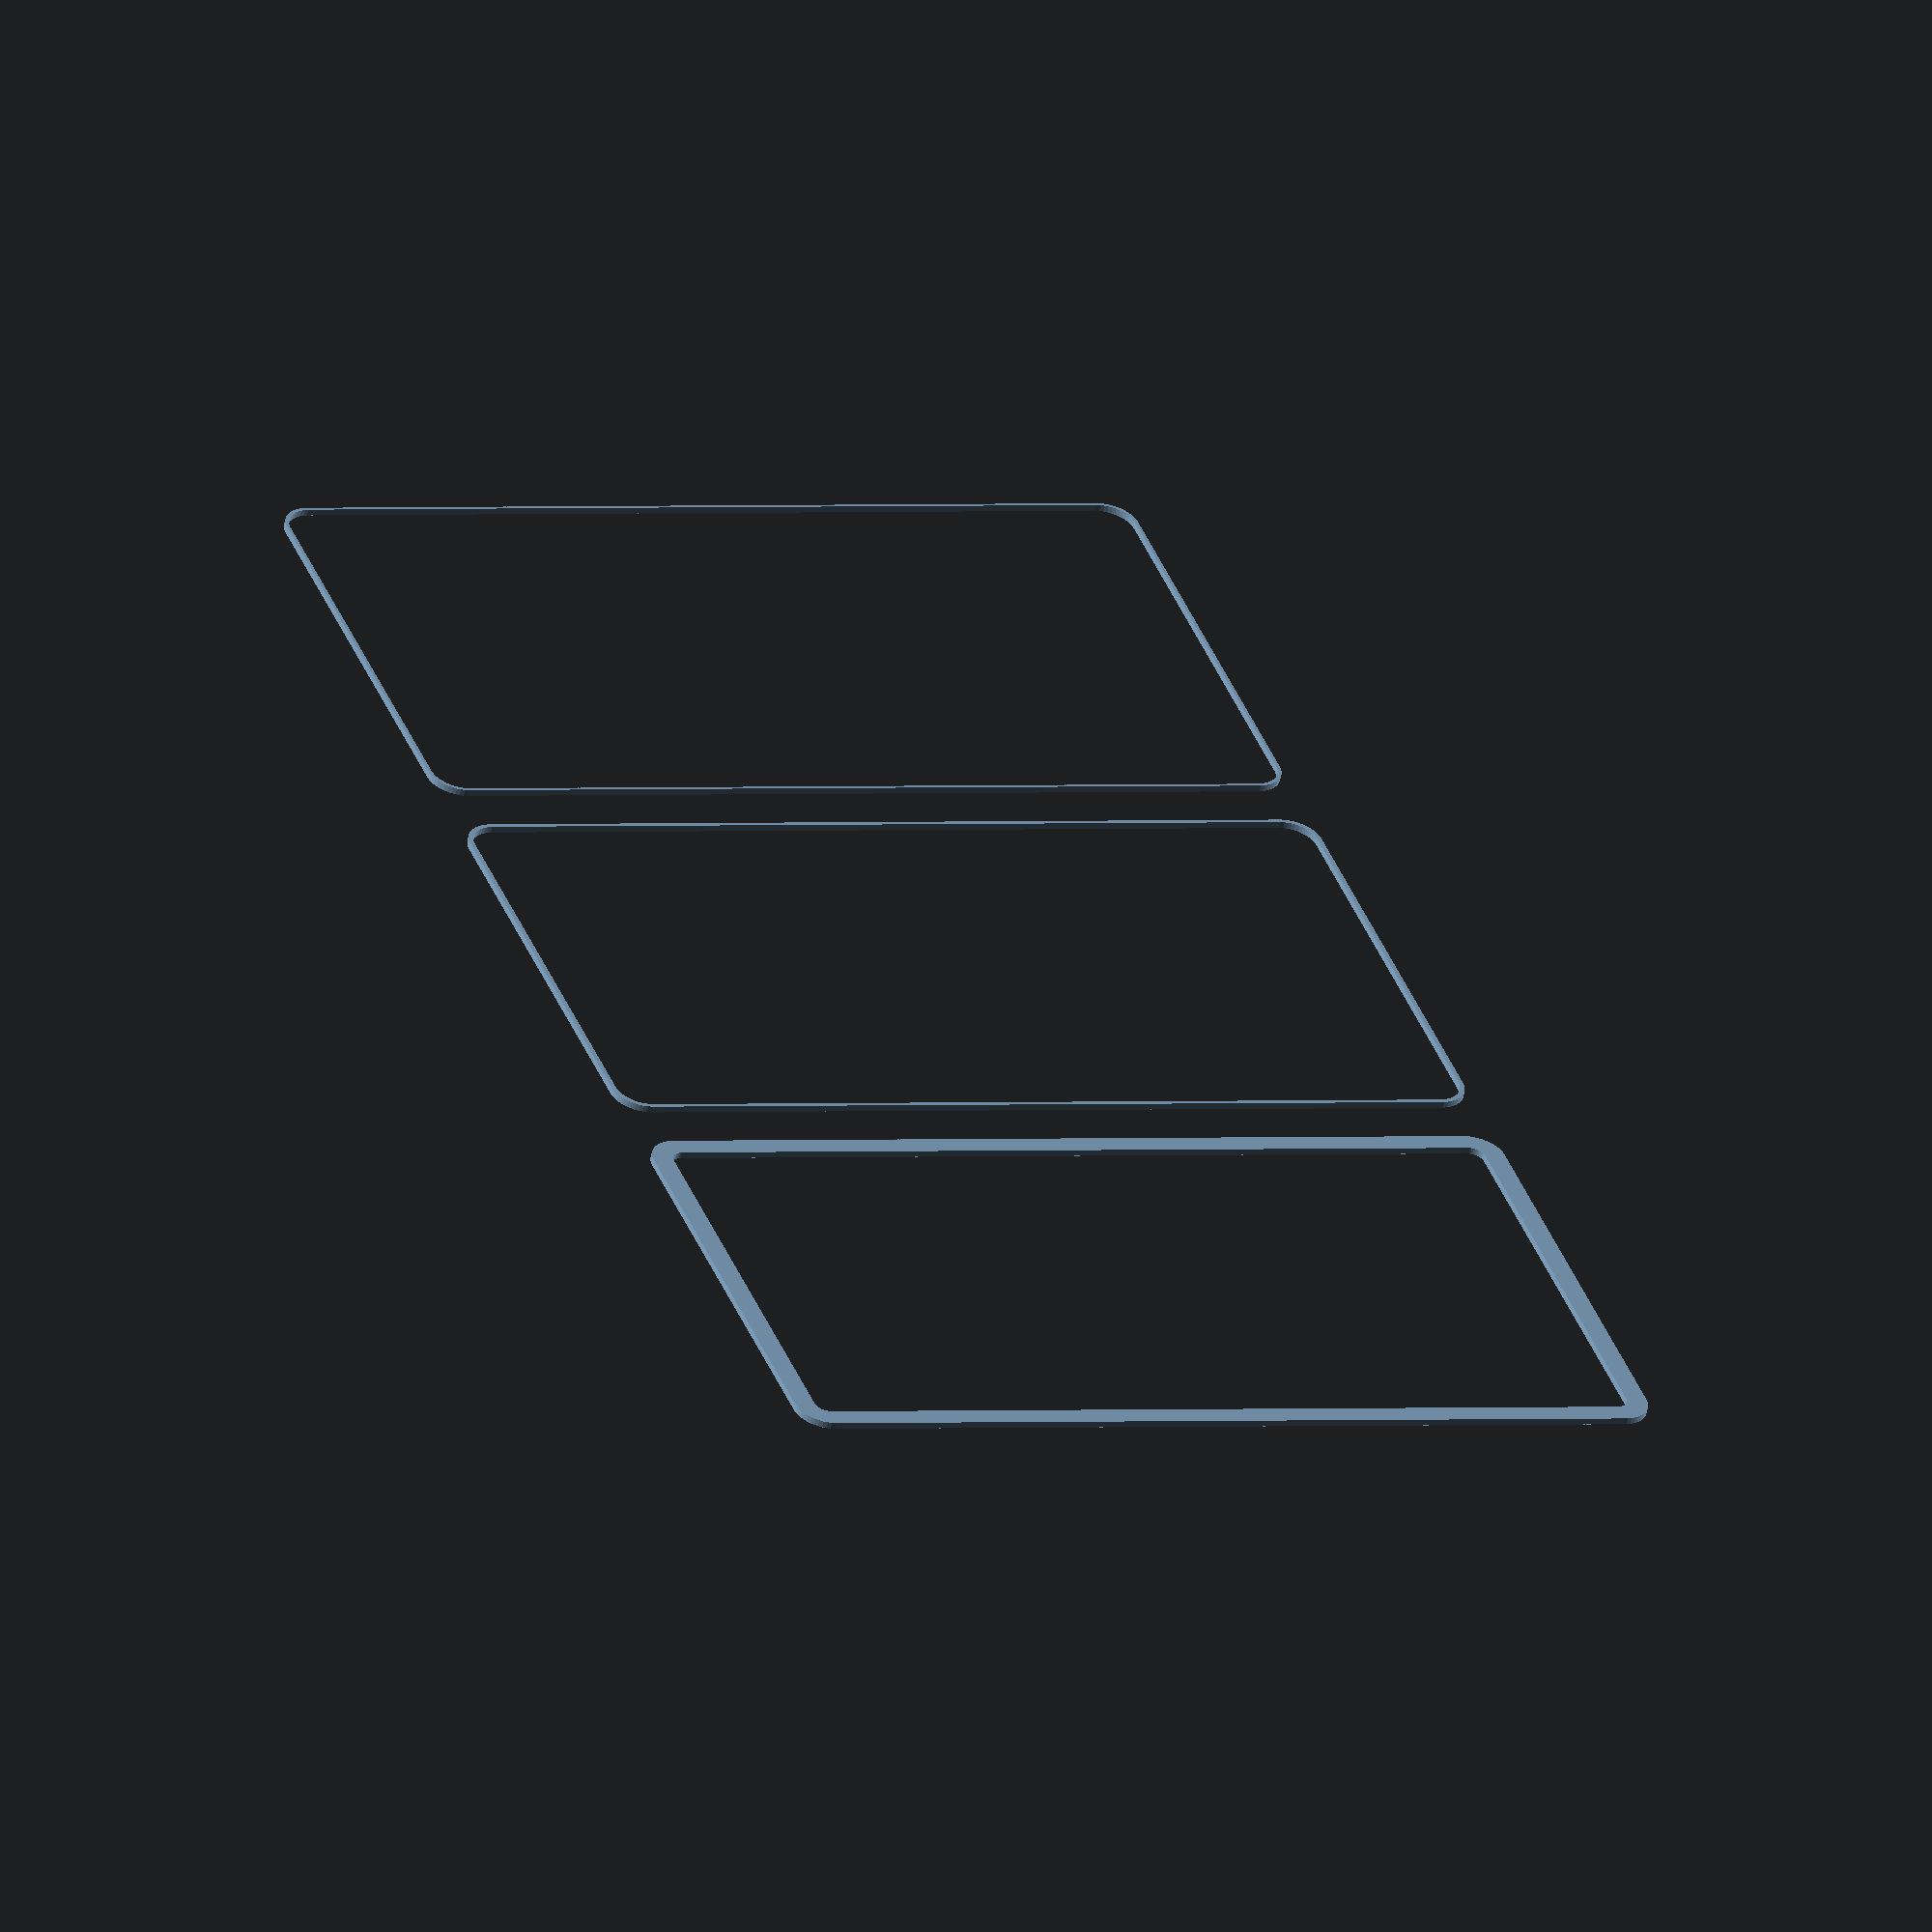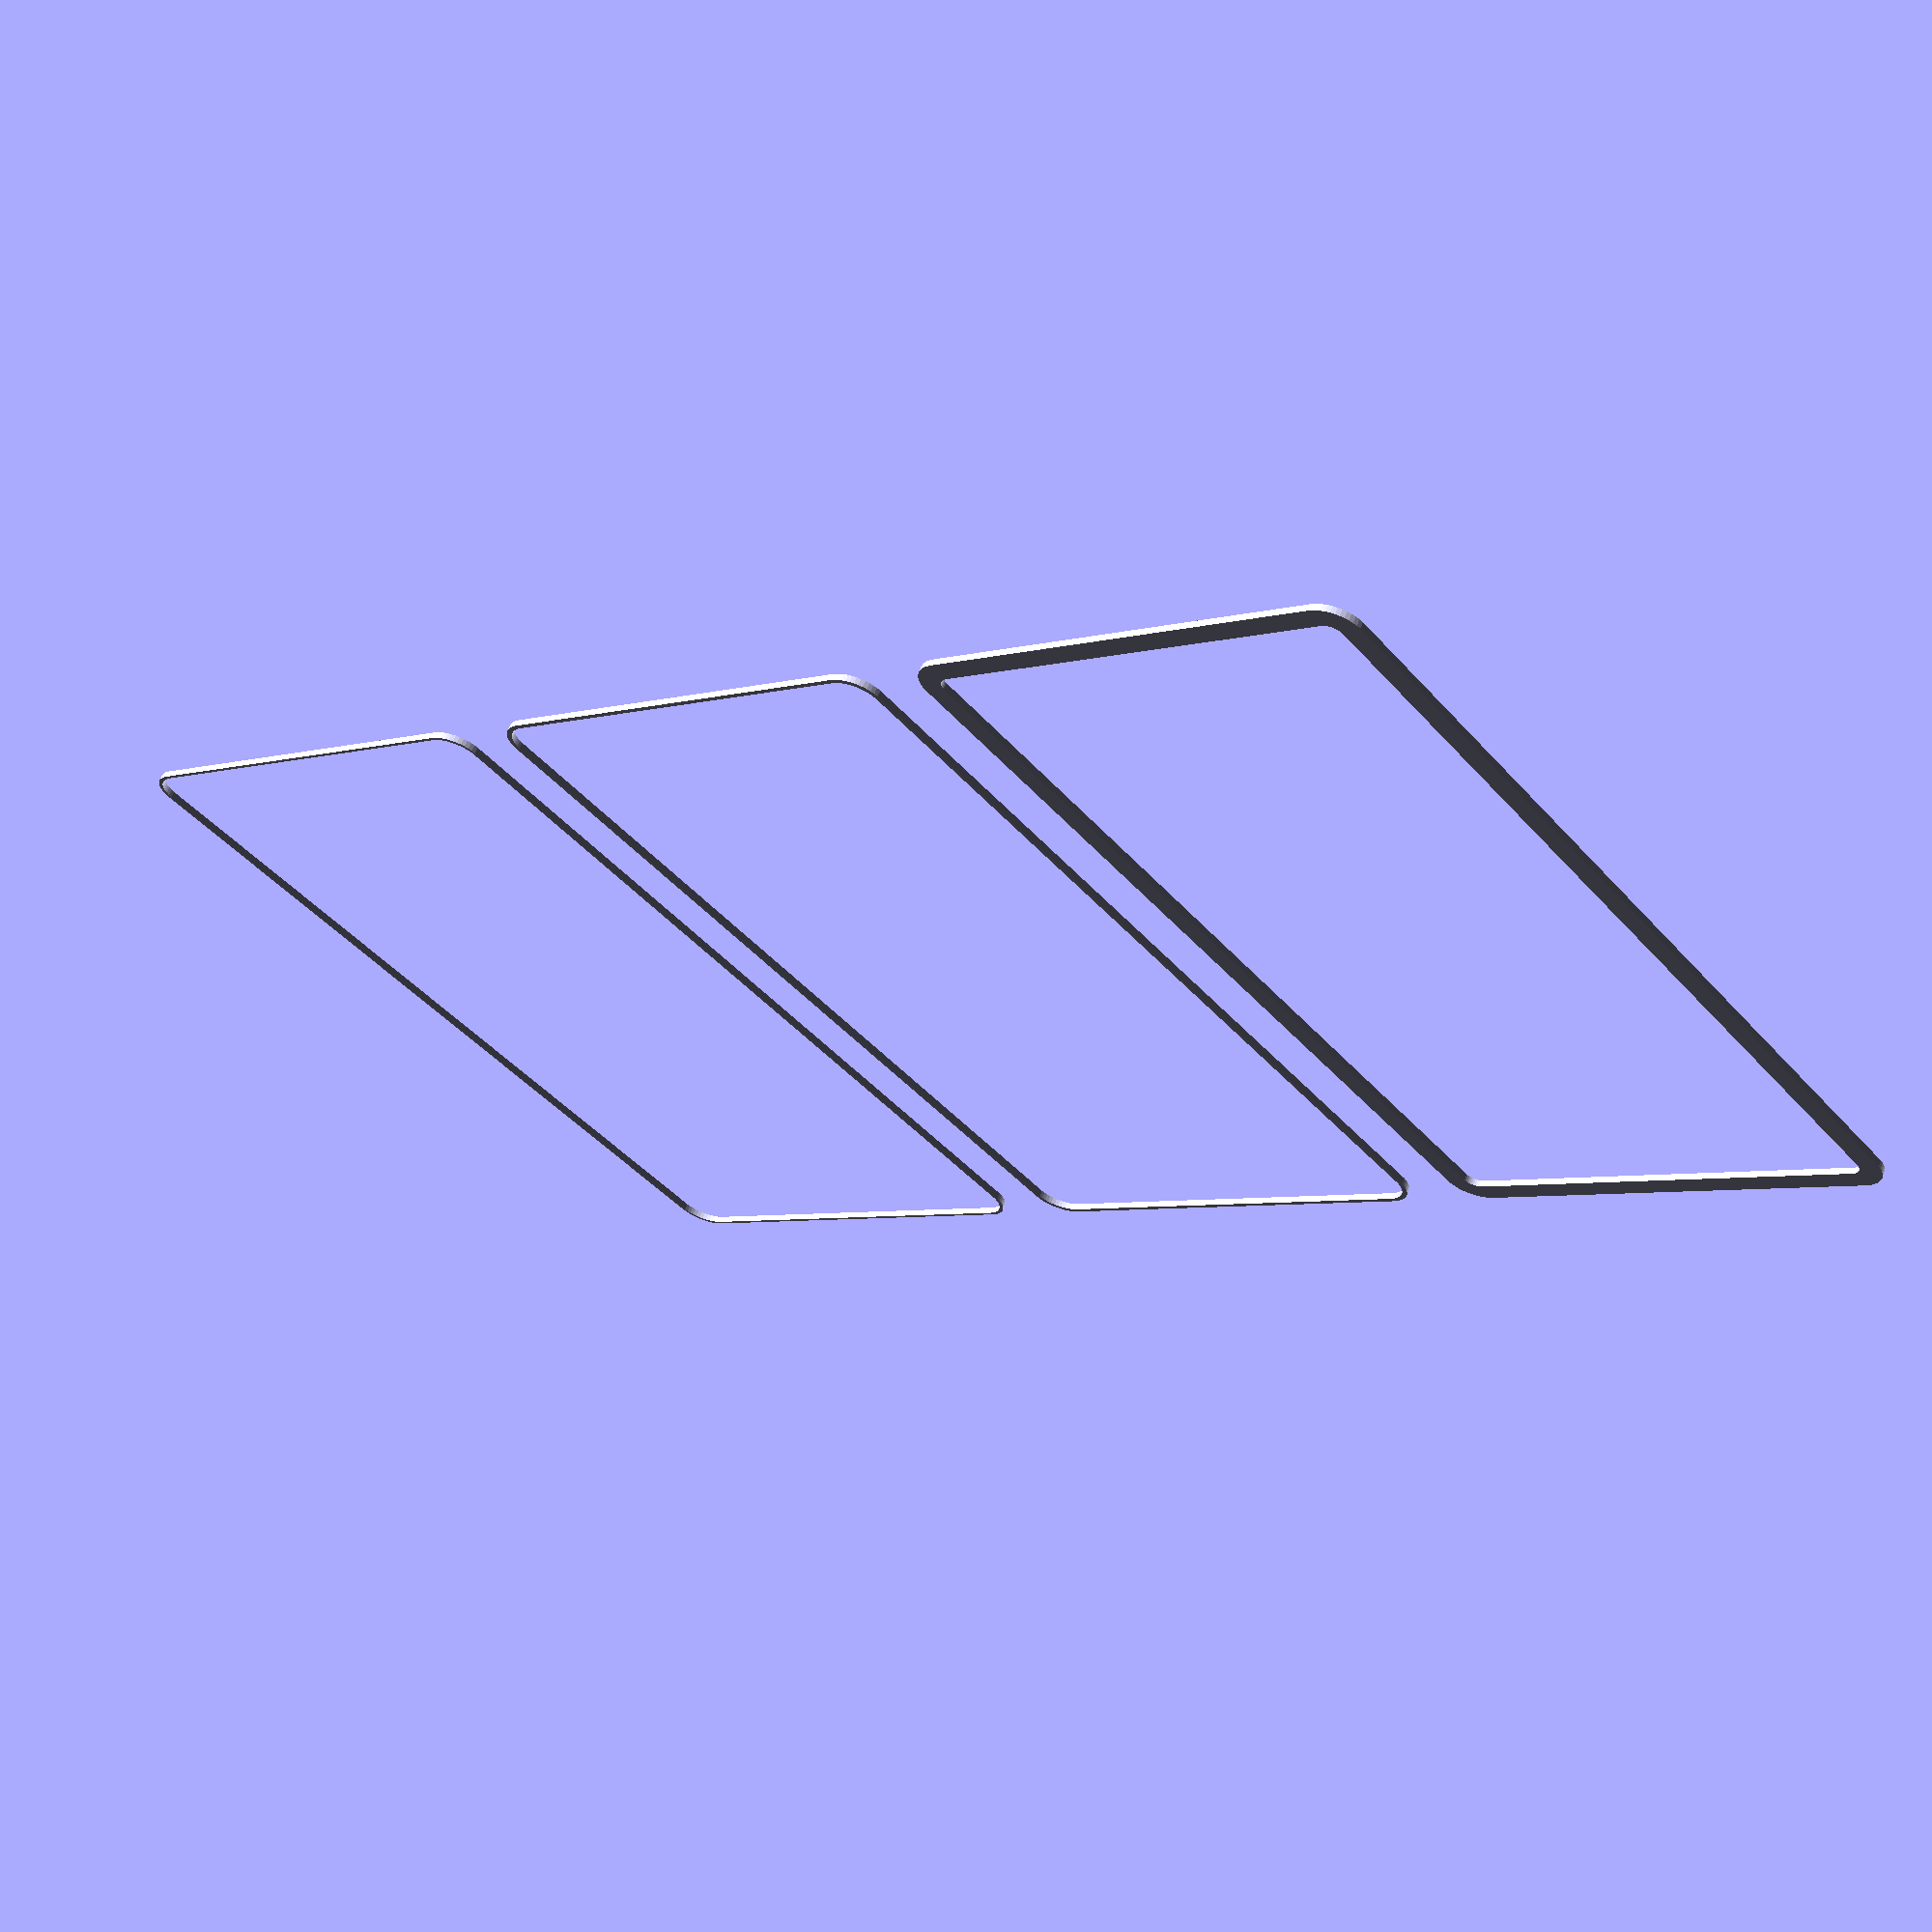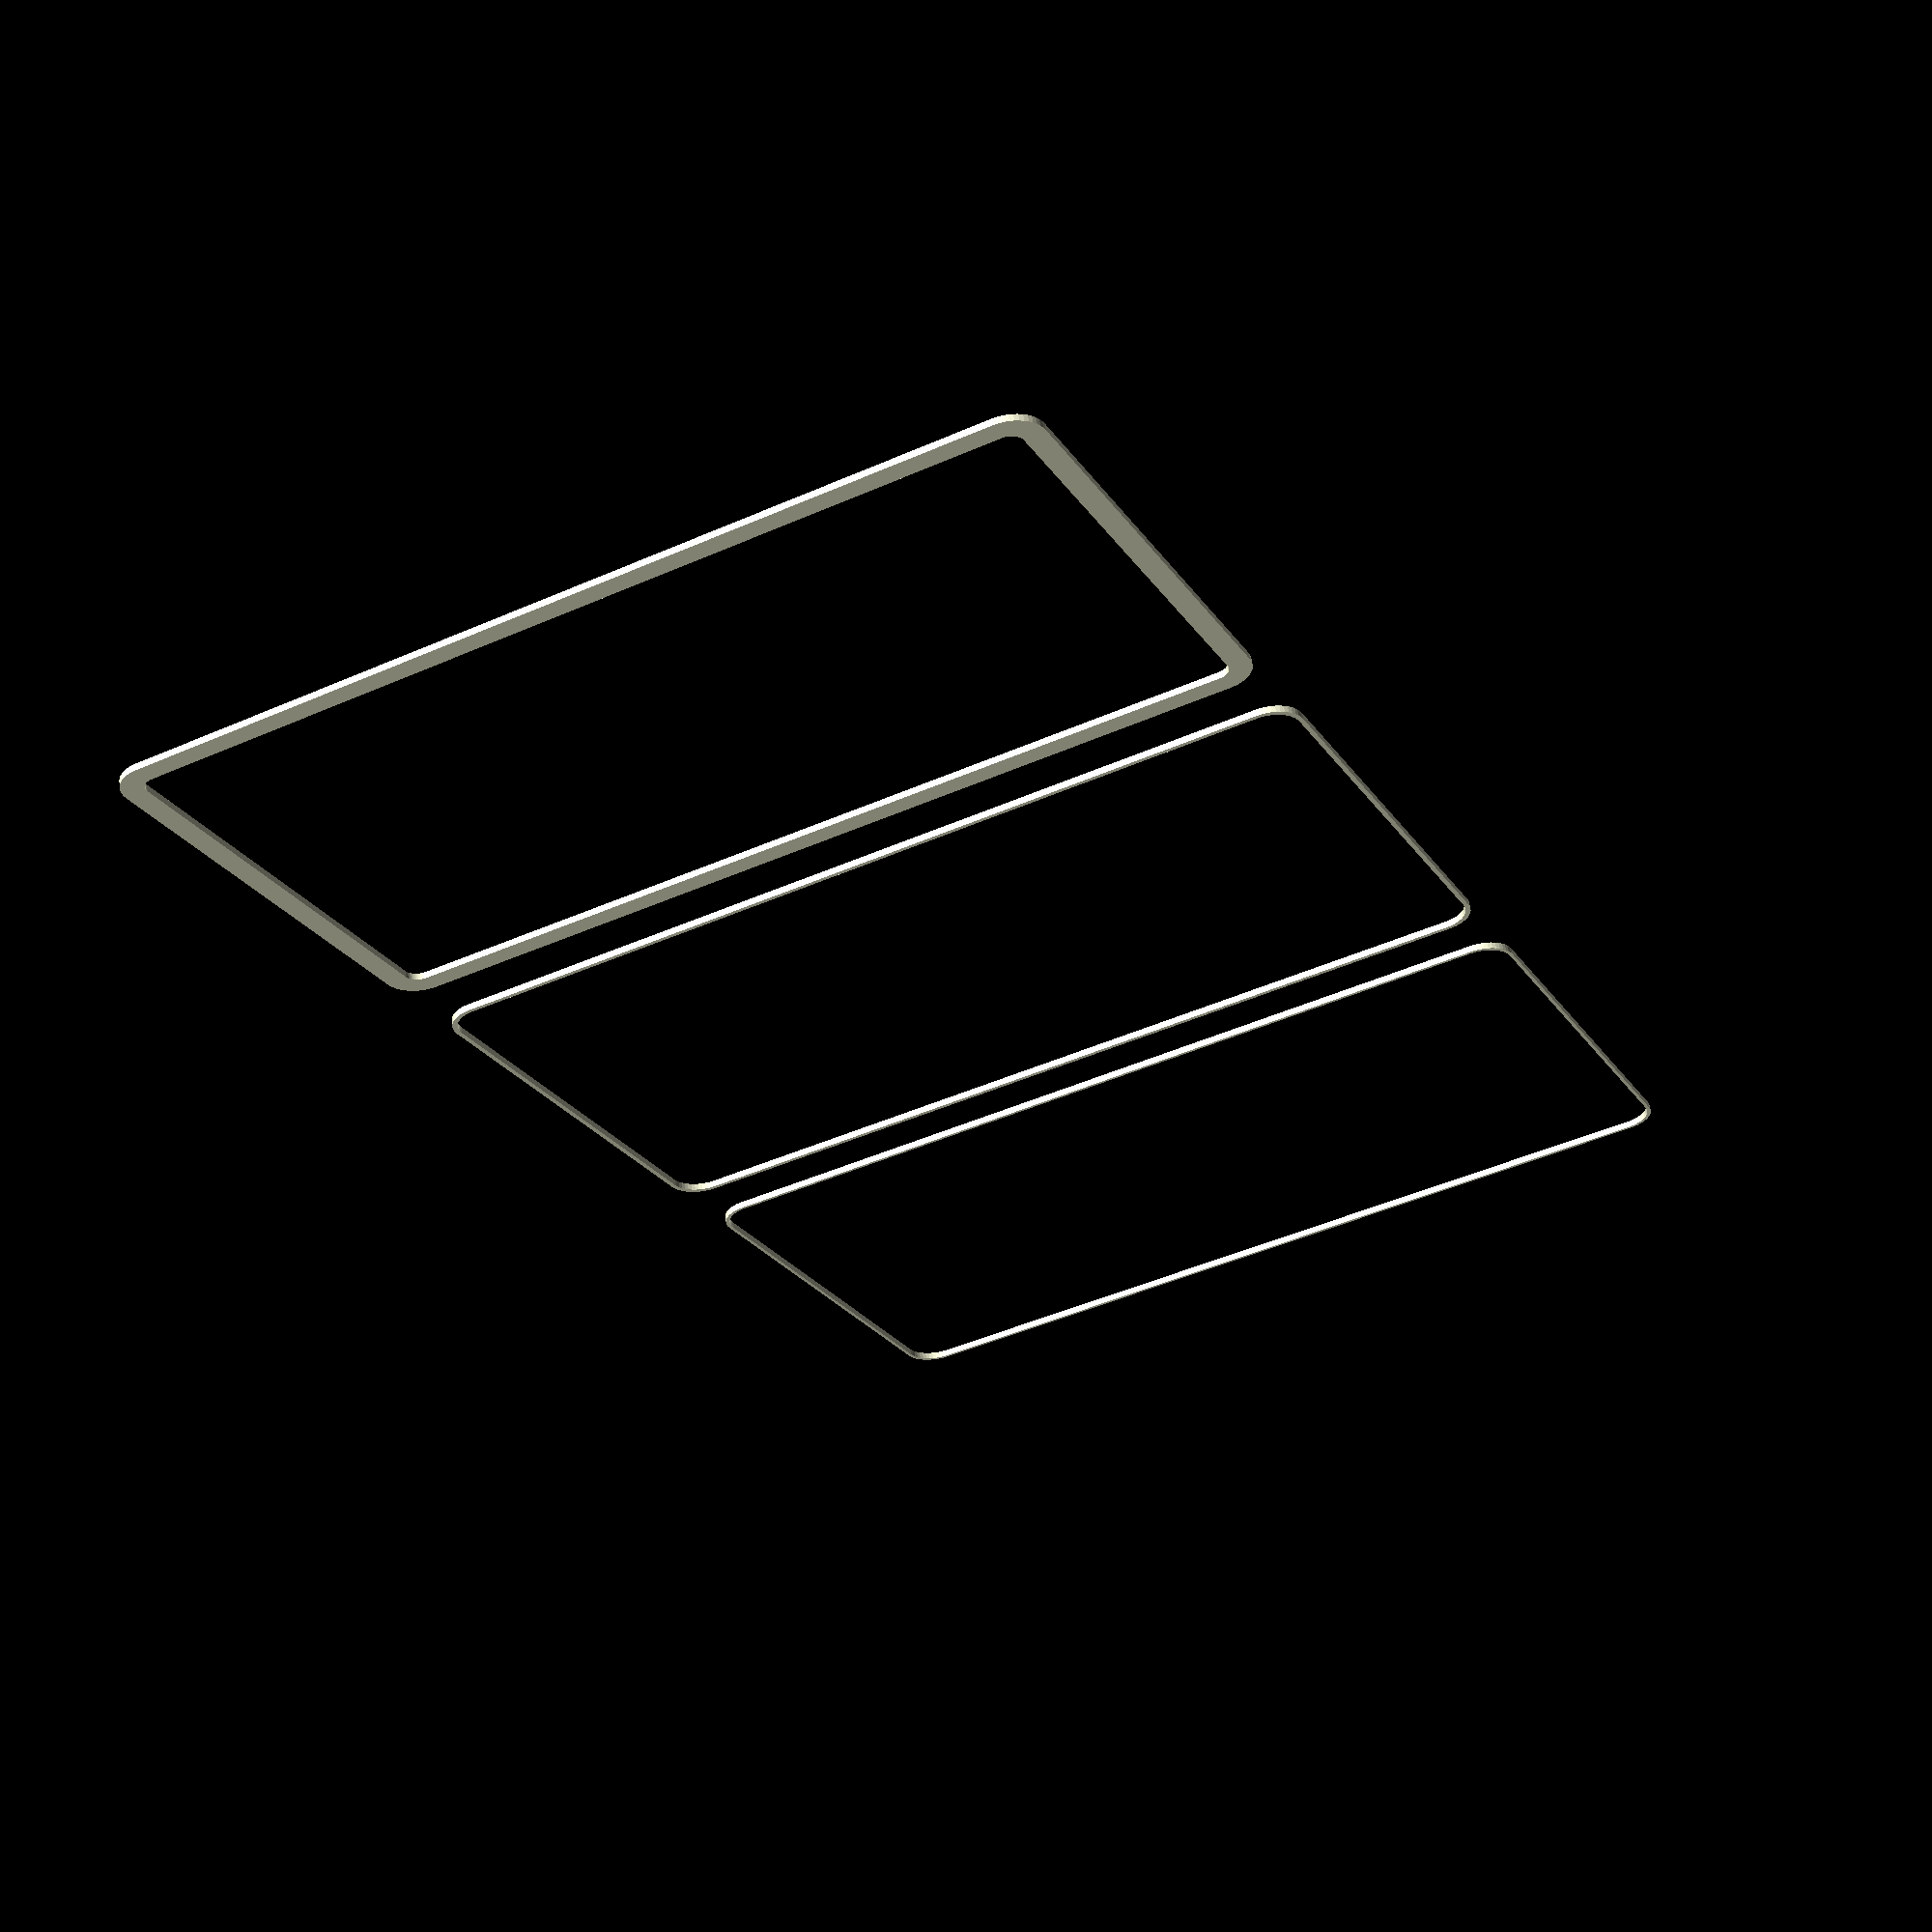
<openscad>
$fn = 50;


union() {
	translate(v = [0, 0, 0]) {
		projection() {
			intersection() {
				translate(v = [-500, -500, -7.5000000000]) {
					cube(size = [1000, 1000, 0.1000000000]);
				}
				difference() {
					union() {
						hull() {
							translate(v = [-62.5000000000, 32.5000000000, 0]) {
								cylinder(h = 18, r = 5);
							}
							translate(v = [62.5000000000, 32.5000000000, 0]) {
								cylinder(h = 18, r = 5);
							}
							translate(v = [-62.5000000000, -32.5000000000, 0]) {
								cylinder(h = 18, r = 5);
							}
							translate(v = [62.5000000000, -32.5000000000, 0]) {
								cylinder(h = 18, r = 5);
							}
						}
					}
					union() {
						translate(v = [-60.0000000000, -30.0000000000, 1]) {
							rotate(a = [0, 0, 0]) {
								difference() {
									union() {
										cylinder(h = 3, r = 2.9000000000);
										translate(v = [0, 0, -10.0000000000]) {
											cylinder(h = 10, r = 1.5000000000);
										}
										translate(v = [0, 0, -10.0000000000]) {
											cylinder(h = 10, r = 1.8000000000);
										}
										translate(v = [0, 0, -10.0000000000]) {
											cylinder(h = 10, r = 1.5000000000);
										}
									}
									union();
								}
							}
						}
						translate(v = [60.0000000000, -30.0000000000, 1]) {
							rotate(a = [0, 0, 0]) {
								difference() {
									union() {
										cylinder(h = 3, r = 2.9000000000);
										translate(v = [0, 0, -10.0000000000]) {
											cylinder(h = 10, r = 1.5000000000);
										}
										translate(v = [0, 0, -10.0000000000]) {
											cylinder(h = 10, r = 1.8000000000);
										}
										translate(v = [0, 0, -10.0000000000]) {
											cylinder(h = 10, r = 1.5000000000);
										}
									}
									union();
								}
							}
						}
						translate(v = [-60.0000000000, 30.0000000000, 1]) {
							rotate(a = [0, 0, 0]) {
								difference() {
									union() {
										cylinder(h = 3, r = 2.9000000000);
										translate(v = [0, 0, -10.0000000000]) {
											cylinder(h = 10, r = 1.5000000000);
										}
										translate(v = [0, 0, -10.0000000000]) {
											cylinder(h = 10, r = 1.8000000000);
										}
										translate(v = [0, 0, -10.0000000000]) {
											cylinder(h = 10, r = 1.5000000000);
										}
									}
									union();
								}
							}
						}
						translate(v = [60.0000000000, 30.0000000000, 1]) {
							rotate(a = [0, 0, 0]) {
								difference() {
									union() {
										cylinder(h = 3, r = 2.9000000000);
										translate(v = [0, 0, -10.0000000000]) {
											cylinder(h = 10, r = 1.5000000000);
										}
										translate(v = [0, 0, -10.0000000000]) {
											cylinder(h = 10, r = 1.8000000000);
										}
										translate(v = [0, 0, -10.0000000000]) {
											cylinder(h = 10, r = 1.5000000000);
										}
									}
									union();
								}
							}
						}
						translate(v = [0, 0, 1]) {
							hull() {
								union() {
									translate(v = [-62.2500000000, 32.2500000000, 4.7500000000]) {
										cylinder(h = 28.5000000000, r = 4.7500000000);
									}
									translate(v = [-62.2500000000, 32.2500000000, 4.7500000000]) {
										sphere(r = 4.7500000000);
									}
									translate(v = [-62.2500000000, 32.2500000000, 33.2500000000]) {
										sphere(r = 4.7500000000);
									}
								}
								union() {
									translate(v = [62.2500000000, 32.2500000000, 4.7500000000]) {
										cylinder(h = 28.5000000000, r = 4.7500000000);
									}
									translate(v = [62.2500000000, 32.2500000000, 4.7500000000]) {
										sphere(r = 4.7500000000);
									}
									translate(v = [62.2500000000, 32.2500000000, 33.2500000000]) {
										sphere(r = 4.7500000000);
									}
								}
								union() {
									translate(v = [-62.2500000000, -32.2500000000, 4.7500000000]) {
										cylinder(h = 28.5000000000, r = 4.7500000000);
									}
									translate(v = [-62.2500000000, -32.2500000000, 4.7500000000]) {
										sphere(r = 4.7500000000);
									}
									translate(v = [-62.2500000000, -32.2500000000, 33.2500000000]) {
										sphere(r = 4.7500000000);
									}
								}
								union() {
									translate(v = [62.2500000000, -32.2500000000, 4.7500000000]) {
										cylinder(h = 28.5000000000, r = 4.7500000000);
									}
									translate(v = [62.2500000000, -32.2500000000, 4.7500000000]) {
										sphere(r = 4.7500000000);
									}
									translate(v = [62.2500000000, -32.2500000000, 33.2500000000]) {
										sphere(r = 4.7500000000);
									}
								}
							}
						}
					}
				}
			}
		}
	}
	translate(v = [0, 84, 0]) {
		projection() {
			intersection() {
				translate(v = [-500, -500, -4.5000000000]) {
					cube(size = [1000, 1000, 0.1000000000]);
				}
				difference() {
					union() {
						hull() {
							translate(v = [-62.5000000000, 32.5000000000, 0]) {
								cylinder(h = 18, r = 5);
							}
							translate(v = [62.5000000000, 32.5000000000, 0]) {
								cylinder(h = 18, r = 5);
							}
							translate(v = [-62.5000000000, -32.5000000000, 0]) {
								cylinder(h = 18, r = 5);
							}
							translate(v = [62.5000000000, -32.5000000000, 0]) {
								cylinder(h = 18, r = 5);
							}
						}
					}
					union() {
						translate(v = [-60.0000000000, -30.0000000000, 1]) {
							rotate(a = [0, 0, 0]) {
								difference() {
									union() {
										cylinder(h = 3, r = 2.9000000000);
										translate(v = [0, 0, -10.0000000000]) {
											cylinder(h = 10, r = 1.5000000000);
										}
										translate(v = [0, 0, -10.0000000000]) {
											cylinder(h = 10, r = 1.8000000000);
										}
										translate(v = [0, 0, -10.0000000000]) {
											cylinder(h = 10, r = 1.5000000000);
										}
									}
									union();
								}
							}
						}
						translate(v = [60.0000000000, -30.0000000000, 1]) {
							rotate(a = [0, 0, 0]) {
								difference() {
									union() {
										cylinder(h = 3, r = 2.9000000000);
										translate(v = [0, 0, -10.0000000000]) {
											cylinder(h = 10, r = 1.5000000000);
										}
										translate(v = [0, 0, -10.0000000000]) {
											cylinder(h = 10, r = 1.8000000000);
										}
										translate(v = [0, 0, -10.0000000000]) {
											cylinder(h = 10, r = 1.5000000000);
										}
									}
									union();
								}
							}
						}
						translate(v = [-60.0000000000, 30.0000000000, 1]) {
							rotate(a = [0, 0, 0]) {
								difference() {
									union() {
										cylinder(h = 3, r = 2.9000000000);
										translate(v = [0, 0, -10.0000000000]) {
											cylinder(h = 10, r = 1.5000000000);
										}
										translate(v = [0, 0, -10.0000000000]) {
											cylinder(h = 10, r = 1.8000000000);
										}
										translate(v = [0, 0, -10.0000000000]) {
											cylinder(h = 10, r = 1.5000000000);
										}
									}
									union();
								}
							}
						}
						translate(v = [60.0000000000, 30.0000000000, 1]) {
							rotate(a = [0, 0, 0]) {
								difference() {
									union() {
										cylinder(h = 3, r = 2.9000000000);
										translate(v = [0, 0, -10.0000000000]) {
											cylinder(h = 10, r = 1.5000000000);
										}
										translate(v = [0, 0, -10.0000000000]) {
											cylinder(h = 10, r = 1.8000000000);
										}
										translate(v = [0, 0, -10.0000000000]) {
											cylinder(h = 10, r = 1.5000000000);
										}
									}
									union();
								}
							}
						}
						translate(v = [0, 0, 1]) {
							hull() {
								union() {
									translate(v = [-62.2500000000, 32.2500000000, 4.7500000000]) {
										cylinder(h = 28.5000000000, r = 4.7500000000);
									}
									translate(v = [-62.2500000000, 32.2500000000, 4.7500000000]) {
										sphere(r = 4.7500000000);
									}
									translate(v = [-62.2500000000, 32.2500000000, 33.2500000000]) {
										sphere(r = 4.7500000000);
									}
								}
								union() {
									translate(v = [62.2500000000, 32.2500000000, 4.7500000000]) {
										cylinder(h = 28.5000000000, r = 4.7500000000);
									}
									translate(v = [62.2500000000, 32.2500000000, 4.7500000000]) {
										sphere(r = 4.7500000000);
									}
									translate(v = [62.2500000000, 32.2500000000, 33.2500000000]) {
										sphere(r = 4.7500000000);
									}
								}
								union() {
									translate(v = [-62.2500000000, -32.2500000000, 4.7500000000]) {
										cylinder(h = 28.5000000000, r = 4.7500000000);
									}
									translate(v = [-62.2500000000, -32.2500000000, 4.7500000000]) {
										sphere(r = 4.7500000000);
									}
									translate(v = [-62.2500000000, -32.2500000000, 33.2500000000]) {
										sphere(r = 4.7500000000);
									}
								}
								union() {
									translate(v = [62.2500000000, -32.2500000000, 4.7500000000]) {
										cylinder(h = 28.5000000000, r = 4.7500000000);
									}
									translate(v = [62.2500000000, -32.2500000000, 4.7500000000]) {
										sphere(r = 4.7500000000);
									}
									translate(v = [62.2500000000, -32.2500000000, 33.2500000000]) {
										sphere(r = 4.7500000000);
									}
								}
							}
						}
					}
				}
			}
		}
	}
	translate(v = [0, 168, 0]) {
		projection() {
			intersection() {
				translate(v = [-500, -500, -1.5000000000]) {
					cube(size = [1000, 1000, 0.1000000000]);
				}
				difference() {
					union() {
						hull() {
							translate(v = [-62.5000000000, 32.5000000000, 0]) {
								cylinder(h = 18, r = 5);
							}
							translate(v = [62.5000000000, 32.5000000000, 0]) {
								cylinder(h = 18, r = 5);
							}
							translate(v = [-62.5000000000, -32.5000000000, 0]) {
								cylinder(h = 18, r = 5);
							}
							translate(v = [62.5000000000, -32.5000000000, 0]) {
								cylinder(h = 18, r = 5);
							}
						}
					}
					union() {
						translate(v = [-60.0000000000, -30.0000000000, 1]) {
							rotate(a = [0, 0, 0]) {
								difference() {
									union() {
										cylinder(h = 3, r = 2.9000000000);
										translate(v = [0, 0, -10.0000000000]) {
											cylinder(h = 10, r = 1.5000000000);
										}
										translate(v = [0, 0, -10.0000000000]) {
											cylinder(h = 10, r = 1.8000000000);
										}
										translate(v = [0, 0, -10.0000000000]) {
											cylinder(h = 10, r = 1.5000000000);
										}
									}
									union();
								}
							}
						}
						translate(v = [60.0000000000, -30.0000000000, 1]) {
							rotate(a = [0, 0, 0]) {
								difference() {
									union() {
										cylinder(h = 3, r = 2.9000000000);
										translate(v = [0, 0, -10.0000000000]) {
											cylinder(h = 10, r = 1.5000000000);
										}
										translate(v = [0, 0, -10.0000000000]) {
											cylinder(h = 10, r = 1.8000000000);
										}
										translate(v = [0, 0, -10.0000000000]) {
											cylinder(h = 10, r = 1.5000000000);
										}
									}
									union();
								}
							}
						}
						translate(v = [-60.0000000000, 30.0000000000, 1]) {
							rotate(a = [0, 0, 0]) {
								difference() {
									union() {
										cylinder(h = 3, r = 2.9000000000);
										translate(v = [0, 0, -10.0000000000]) {
											cylinder(h = 10, r = 1.5000000000);
										}
										translate(v = [0, 0, -10.0000000000]) {
											cylinder(h = 10, r = 1.8000000000);
										}
										translate(v = [0, 0, -10.0000000000]) {
											cylinder(h = 10, r = 1.5000000000);
										}
									}
									union();
								}
							}
						}
						translate(v = [60.0000000000, 30.0000000000, 1]) {
							rotate(a = [0, 0, 0]) {
								difference() {
									union() {
										cylinder(h = 3, r = 2.9000000000);
										translate(v = [0, 0, -10.0000000000]) {
											cylinder(h = 10, r = 1.5000000000);
										}
										translate(v = [0, 0, -10.0000000000]) {
											cylinder(h = 10, r = 1.8000000000);
										}
										translate(v = [0, 0, -10.0000000000]) {
											cylinder(h = 10, r = 1.5000000000);
										}
									}
									union();
								}
							}
						}
						translate(v = [0, 0, 1]) {
							hull() {
								union() {
									translate(v = [-62.2500000000, 32.2500000000, 4.7500000000]) {
										cylinder(h = 28.5000000000, r = 4.7500000000);
									}
									translate(v = [-62.2500000000, 32.2500000000, 4.7500000000]) {
										sphere(r = 4.7500000000);
									}
									translate(v = [-62.2500000000, 32.2500000000, 33.2500000000]) {
										sphere(r = 4.7500000000);
									}
								}
								union() {
									translate(v = [62.2500000000, 32.2500000000, 4.7500000000]) {
										cylinder(h = 28.5000000000, r = 4.7500000000);
									}
									translate(v = [62.2500000000, 32.2500000000, 4.7500000000]) {
										sphere(r = 4.7500000000);
									}
									translate(v = [62.2500000000, 32.2500000000, 33.2500000000]) {
										sphere(r = 4.7500000000);
									}
								}
								union() {
									translate(v = [-62.2500000000, -32.2500000000, 4.7500000000]) {
										cylinder(h = 28.5000000000, r = 4.7500000000);
									}
									translate(v = [-62.2500000000, -32.2500000000, 4.7500000000]) {
										sphere(r = 4.7500000000);
									}
									translate(v = [-62.2500000000, -32.2500000000, 33.2500000000]) {
										sphere(r = 4.7500000000);
									}
								}
								union() {
									translate(v = [62.2500000000, -32.2500000000, 4.7500000000]) {
										cylinder(h = 28.5000000000, r = 4.7500000000);
									}
									translate(v = [62.2500000000, -32.2500000000, 4.7500000000]) {
										sphere(r = 4.7500000000);
									}
									translate(v = [62.2500000000, -32.2500000000, 33.2500000000]) {
										sphere(r = 4.7500000000);
									}
								}
							}
						}
					}
				}
			}
		}
	}
	translate(v = [0, 252, 0]) {
		projection() {
			intersection() {
				translate(v = [-500, -500, 1.5000000000]) {
					cube(size = [1000, 1000, 0.1000000000]);
				}
				difference() {
					union() {
						hull() {
							translate(v = [-62.5000000000, 32.5000000000, 0]) {
								cylinder(h = 18, r = 5);
							}
							translate(v = [62.5000000000, 32.5000000000, 0]) {
								cylinder(h = 18, r = 5);
							}
							translate(v = [-62.5000000000, -32.5000000000, 0]) {
								cylinder(h = 18, r = 5);
							}
							translate(v = [62.5000000000, -32.5000000000, 0]) {
								cylinder(h = 18, r = 5);
							}
						}
					}
					union() {
						translate(v = [-60.0000000000, -30.0000000000, 1]) {
							rotate(a = [0, 0, 0]) {
								difference() {
									union() {
										cylinder(h = 3, r = 2.9000000000);
										translate(v = [0, 0, -10.0000000000]) {
											cylinder(h = 10, r = 1.5000000000);
										}
										translate(v = [0, 0, -10.0000000000]) {
											cylinder(h = 10, r = 1.8000000000);
										}
										translate(v = [0, 0, -10.0000000000]) {
											cylinder(h = 10, r = 1.5000000000);
										}
									}
									union();
								}
							}
						}
						translate(v = [60.0000000000, -30.0000000000, 1]) {
							rotate(a = [0, 0, 0]) {
								difference() {
									union() {
										cylinder(h = 3, r = 2.9000000000);
										translate(v = [0, 0, -10.0000000000]) {
											cylinder(h = 10, r = 1.5000000000);
										}
										translate(v = [0, 0, -10.0000000000]) {
											cylinder(h = 10, r = 1.8000000000);
										}
										translate(v = [0, 0, -10.0000000000]) {
											cylinder(h = 10, r = 1.5000000000);
										}
									}
									union();
								}
							}
						}
						translate(v = [-60.0000000000, 30.0000000000, 1]) {
							rotate(a = [0, 0, 0]) {
								difference() {
									union() {
										cylinder(h = 3, r = 2.9000000000);
										translate(v = [0, 0, -10.0000000000]) {
											cylinder(h = 10, r = 1.5000000000);
										}
										translate(v = [0, 0, -10.0000000000]) {
											cylinder(h = 10, r = 1.8000000000);
										}
										translate(v = [0, 0, -10.0000000000]) {
											cylinder(h = 10, r = 1.5000000000);
										}
									}
									union();
								}
							}
						}
						translate(v = [60.0000000000, 30.0000000000, 1]) {
							rotate(a = [0, 0, 0]) {
								difference() {
									union() {
										cylinder(h = 3, r = 2.9000000000);
										translate(v = [0, 0, -10.0000000000]) {
											cylinder(h = 10, r = 1.5000000000);
										}
										translate(v = [0, 0, -10.0000000000]) {
											cylinder(h = 10, r = 1.8000000000);
										}
										translate(v = [0, 0, -10.0000000000]) {
											cylinder(h = 10, r = 1.5000000000);
										}
									}
									union();
								}
							}
						}
						translate(v = [0, 0, 1]) {
							hull() {
								union() {
									translate(v = [-62.2500000000, 32.2500000000, 4.7500000000]) {
										cylinder(h = 28.5000000000, r = 4.7500000000);
									}
									translate(v = [-62.2500000000, 32.2500000000, 4.7500000000]) {
										sphere(r = 4.7500000000);
									}
									translate(v = [-62.2500000000, 32.2500000000, 33.2500000000]) {
										sphere(r = 4.7500000000);
									}
								}
								union() {
									translate(v = [62.2500000000, 32.2500000000, 4.7500000000]) {
										cylinder(h = 28.5000000000, r = 4.7500000000);
									}
									translate(v = [62.2500000000, 32.2500000000, 4.7500000000]) {
										sphere(r = 4.7500000000);
									}
									translate(v = [62.2500000000, 32.2500000000, 33.2500000000]) {
										sphere(r = 4.7500000000);
									}
								}
								union() {
									translate(v = [-62.2500000000, -32.2500000000, 4.7500000000]) {
										cylinder(h = 28.5000000000, r = 4.7500000000);
									}
									translate(v = [-62.2500000000, -32.2500000000, 4.7500000000]) {
										sphere(r = 4.7500000000);
									}
									translate(v = [-62.2500000000, -32.2500000000, 33.2500000000]) {
										sphere(r = 4.7500000000);
									}
								}
								union() {
									translate(v = [62.2500000000, -32.2500000000, 4.7500000000]) {
										cylinder(h = 28.5000000000, r = 4.7500000000);
									}
									translate(v = [62.2500000000, -32.2500000000, 4.7500000000]) {
										sphere(r = 4.7500000000);
									}
									translate(v = [62.2500000000, -32.2500000000, 33.2500000000]) {
										sphere(r = 4.7500000000);
									}
								}
							}
						}
					}
				}
			}
		}
	}
	translate(v = [0, 336, 0]) {
		projection() {
			intersection() {
				translate(v = [-500, -500, 4.5000000000]) {
					cube(size = [1000, 1000, 0.1000000000]);
				}
				difference() {
					union() {
						hull() {
							translate(v = [-62.5000000000, 32.5000000000, 0]) {
								cylinder(h = 18, r = 5);
							}
							translate(v = [62.5000000000, 32.5000000000, 0]) {
								cylinder(h = 18, r = 5);
							}
							translate(v = [-62.5000000000, -32.5000000000, 0]) {
								cylinder(h = 18, r = 5);
							}
							translate(v = [62.5000000000, -32.5000000000, 0]) {
								cylinder(h = 18, r = 5);
							}
						}
					}
					union() {
						translate(v = [-60.0000000000, -30.0000000000, 1]) {
							rotate(a = [0, 0, 0]) {
								difference() {
									union() {
										cylinder(h = 3, r = 2.9000000000);
										translate(v = [0, 0, -10.0000000000]) {
											cylinder(h = 10, r = 1.5000000000);
										}
										translate(v = [0, 0, -10.0000000000]) {
											cylinder(h = 10, r = 1.8000000000);
										}
										translate(v = [0, 0, -10.0000000000]) {
											cylinder(h = 10, r = 1.5000000000);
										}
									}
									union();
								}
							}
						}
						translate(v = [60.0000000000, -30.0000000000, 1]) {
							rotate(a = [0, 0, 0]) {
								difference() {
									union() {
										cylinder(h = 3, r = 2.9000000000);
										translate(v = [0, 0, -10.0000000000]) {
											cylinder(h = 10, r = 1.5000000000);
										}
										translate(v = [0, 0, -10.0000000000]) {
											cylinder(h = 10, r = 1.8000000000);
										}
										translate(v = [0, 0, -10.0000000000]) {
											cylinder(h = 10, r = 1.5000000000);
										}
									}
									union();
								}
							}
						}
						translate(v = [-60.0000000000, 30.0000000000, 1]) {
							rotate(a = [0, 0, 0]) {
								difference() {
									union() {
										cylinder(h = 3, r = 2.9000000000);
										translate(v = [0, 0, -10.0000000000]) {
											cylinder(h = 10, r = 1.5000000000);
										}
										translate(v = [0, 0, -10.0000000000]) {
											cylinder(h = 10, r = 1.8000000000);
										}
										translate(v = [0, 0, -10.0000000000]) {
											cylinder(h = 10, r = 1.5000000000);
										}
									}
									union();
								}
							}
						}
						translate(v = [60.0000000000, 30.0000000000, 1]) {
							rotate(a = [0, 0, 0]) {
								difference() {
									union() {
										cylinder(h = 3, r = 2.9000000000);
										translate(v = [0, 0, -10.0000000000]) {
											cylinder(h = 10, r = 1.5000000000);
										}
										translate(v = [0, 0, -10.0000000000]) {
											cylinder(h = 10, r = 1.8000000000);
										}
										translate(v = [0, 0, -10.0000000000]) {
											cylinder(h = 10, r = 1.5000000000);
										}
									}
									union();
								}
							}
						}
						translate(v = [0, 0, 1]) {
							hull() {
								union() {
									translate(v = [-62.2500000000, 32.2500000000, 4.7500000000]) {
										cylinder(h = 28.5000000000, r = 4.7500000000);
									}
									translate(v = [-62.2500000000, 32.2500000000, 4.7500000000]) {
										sphere(r = 4.7500000000);
									}
									translate(v = [-62.2500000000, 32.2500000000, 33.2500000000]) {
										sphere(r = 4.7500000000);
									}
								}
								union() {
									translate(v = [62.2500000000, 32.2500000000, 4.7500000000]) {
										cylinder(h = 28.5000000000, r = 4.7500000000);
									}
									translate(v = [62.2500000000, 32.2500000000, 4.7500000000]) {
										sphere(r = 4.7500000000);
									}
									translate(v = [62.2500000000, 32.2500000000, 33.2500000000]) {
										sphere(r = 4.7500000000);
									}
								}
								union() {
									translate(v = [-62.2500000000, -32.2500000000, 4.7500000000]) {
										cylinder(h = 28.5000000000, r = 4.7500000000);
									}
									translate(v = [-62.2500000000, -32.2500000000, 4.7500000000]) {
										sphere(r = 4.7500000000);
									}
									translate(v = [-62.2500000000, -32.2500000000, 33.2500000000]) {
										sphere(r = 4.7500000000);
									}
								}
								union() {
									translate(v = [62.2500000000, -32.2500000000, 4.7500000000]) {
										cylinder(h = 28.5000000000, r = 4.7500000000);
									}
									translate(v = [62.2500000000, -32.2500000000, 4.7500000000]) {
										sphere(r = 4.7500000000);
									}
									translate(v = [62.2500000000, -32.2500000000, 33.2500000000]) {
										sphere(r = 4.7500000000);
									}
								}
							}
						}
					}
				}
			}
		}
	}
	translate(v = [0, 420, 0]) {
		projection() {
			intersection() {
				translate(v = [-500, -500, 7.5000000000]) {
					cube(size = [1000, 1000, 0.1000000000]);
				}
				difference() {
					union() {
						hull() {
							translate(v = [-62.5000000000, 32.5000000000, 0]) {
								cylinder(h = 18, r = 5);
							}
							translate(v = [62.5000000000, 32.5000000000, 0]) {
								cylinder(h = 18, r = 5);
							}
							translate(v = [-62.5000000000, -32.5000000000, 0]) {
								cylinder(h = 18, r = 5);
							}
							translate(v = [62.5000000000, -32.5000000000, 0]) {
								cylinder(h = 18, r = 5);
							}
						}
					}
					union() {
						translate(v = [-60.0000000000, -30.0000000000, 1]) {
							rotate(a = [0, 0, 0]) {
								difference() {
									union() {
										cylinder(h = 3, r = 2.9000000000);
										translate(v = [0, 0, -10.0000000000]) {
											cylinder(h = 10, r = 1.5000000000);
										}
										translate(v = [0, 0, -10.0000000000]) {
											cylinder(h = 10, r = 1.8000000000);
										}
										translate(v = [0, 0, -10.0000000000]) {
											cylinder(h = 10, r = 1.5000000000);
										}
									}
									union();
								}
							}
						}
						translate(v = [60.0000000000, -30.0000000000, 1]) {
							rotate(a = [0, 0, 0]) {
								difference() {
									union() {
										cylinder(h = 3, r = 2.9000000000);
										translate(v = [0, 0, -10.0000000000]) {
											cylinder(h = 10, r = 1.5000000000);
										}
										translate(v = [0, 0, -10.0000000000]) {
											cylinder(h = 10, r = 1.8000000000);
										}
										translate(v = [0, 0, -10.0000000000]) {
											cylinder(h = 10, r = 1.5000000000);
										}
									}
									union();
								}
							}
						}
						translate(v = [-60.0000000000, 30.0000000000, 1]) {
							rotate(a = [0, 0, 0]) {
								difference() {
									union() {
										cylinder(h = 3, r = 2.9000000000);
										translate(v = [0, 0, -10.0000000000]) {
											cylinder(h = 10, r = 1.5000000000);
										}
										translate(v = [0, 0, -10.0000000000]) {
											cylinder(h = 10, r = 1.8000000000);
										}
										translate(v = [0, 0, -10.0000000000]) {
											cylinder(h = 10, r = 1.5000000000);
										}
									}
									union();
								}
							}
						}
						translate(v = [60.0000000000, 30.0000000000, 1]) {
							rotate(a = [0, 0, 0]) {
								difference() {
									union() {
										cylinder(h = 3, r = 2.9000000000);
										translate(v = [0, 0, -10.0000000000]) {
											cylinder(h = 10, r = 1.5000000000);
										}
										translate(v = [0, 0, -10.0000000000]) {
											cylinder(h = 10, r = 1.8000000000);
										}
										translate(v = [0, 0, -10.0000000000]) {
											cylinder(h = 10, r = 1.5000000000);
										}
									}
									union();
								}
							}
						}
						translate(v = [0, 0, 1]) {
							hull() {
								union() {
									translate(v = [-62.2500000000, 32.2500000000, 4.7500000000]) {
										cylinder(h = 28.5000000000, r = 4.7500000000);
									}
									translate(v = [-62.2500000000, 32.2500000000, 4.7500000000]) {
										sphere(r = 4.7500000000);
									}
									translate(v = [-62.2500000000, 32.2500000000, 33.2500000000]) {
										sphere(r = 4.7500000000);
									}
								}
								union() {
									translate(v = [62.2500000000, 32.2500000000, 4.7500000000]) {
										cylinder(h = 28.5000000000, r = 4.7500000000);
									}
									translate(v = [62.2500000000, 32.2500000000, 4.7500000000]) {
										sphere(r = 4.7500000000);
									}
									translate(v = [62.2500000000, 32.2500000000, 33.2500000000]) {
										sphere(r = 4.7500000000);
									}
								}
								union() {
									translate(v = [-62.2500000000, -32.2500000000, 4.7500000000]) {
										cylinder(h = 28.5000000000, r = 4.7500000000);
									}
									translate(v = [-62.2500000000, -32.2500000000, 4.7500000000]) {
										sphere(r = 4.7500000000);
									}
									translate(v = [-62.2500000000, -32.2500000000, 33.2500000000]) {
										sphere(r = 4.7500000000);
									}
								}
								union() {
									translate(v = [62.2500000000, -32.2500000000, 4.7500000000]) {
										cylinder(h = 28.5000000000, r = 4.7500000000);
									}
									translate(v = [62.2500000000, -32.2500000000, 4.7500000000]) {
										sphere(r = 4.7500000000);
									}
									translate(v = [62.2500000000, -32.2500000000, 33.2500000000]) {
										sphere(r = 4.7500000000);
									}
								}
							}
						}
					}
				}
			}
		}
	}
}
</openscad>
<views>
elev=58.4 azim=340.9 roll=348.1 proj=o view=solid
elev=116.9 azim=310.6 roll=339.7 proj=p view=wireframe
elev=118.9 azim=334.1 roll=188.2 proj=p view=wireframe
</views>
